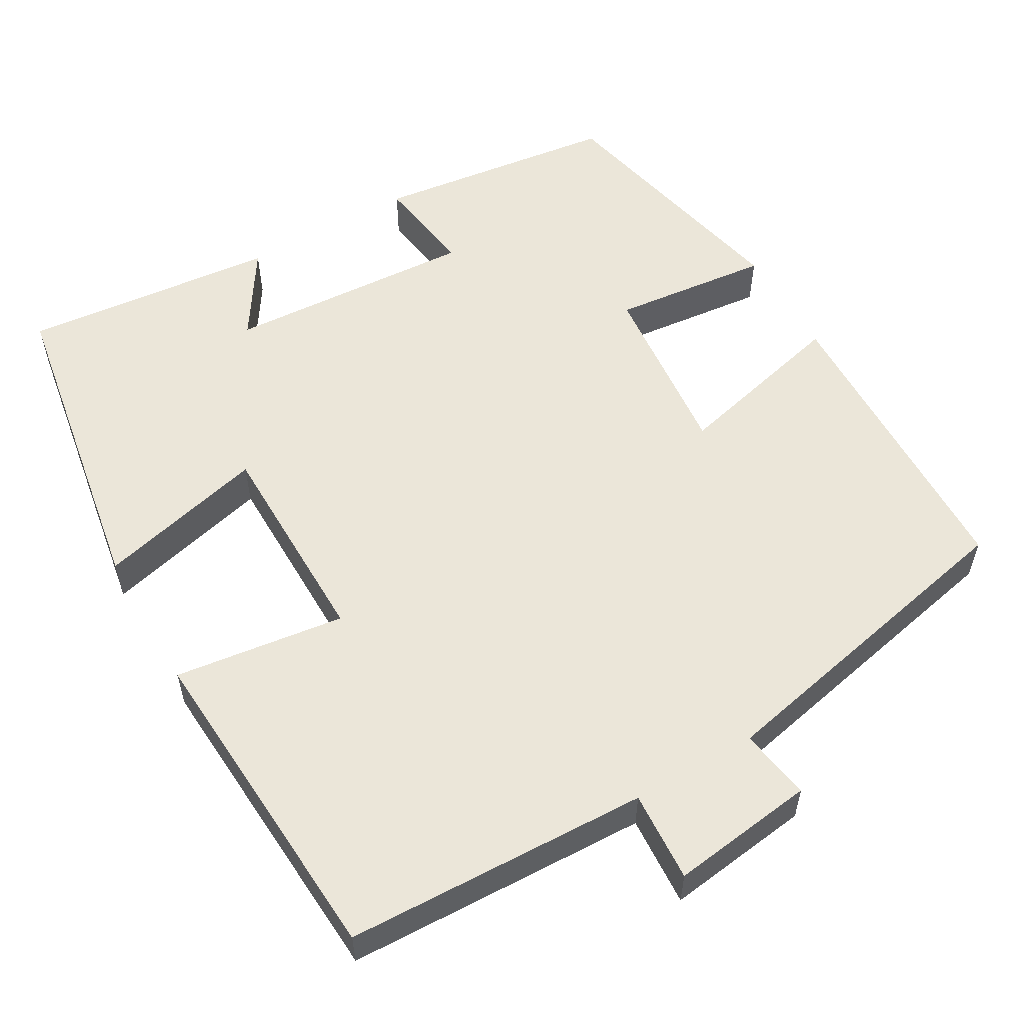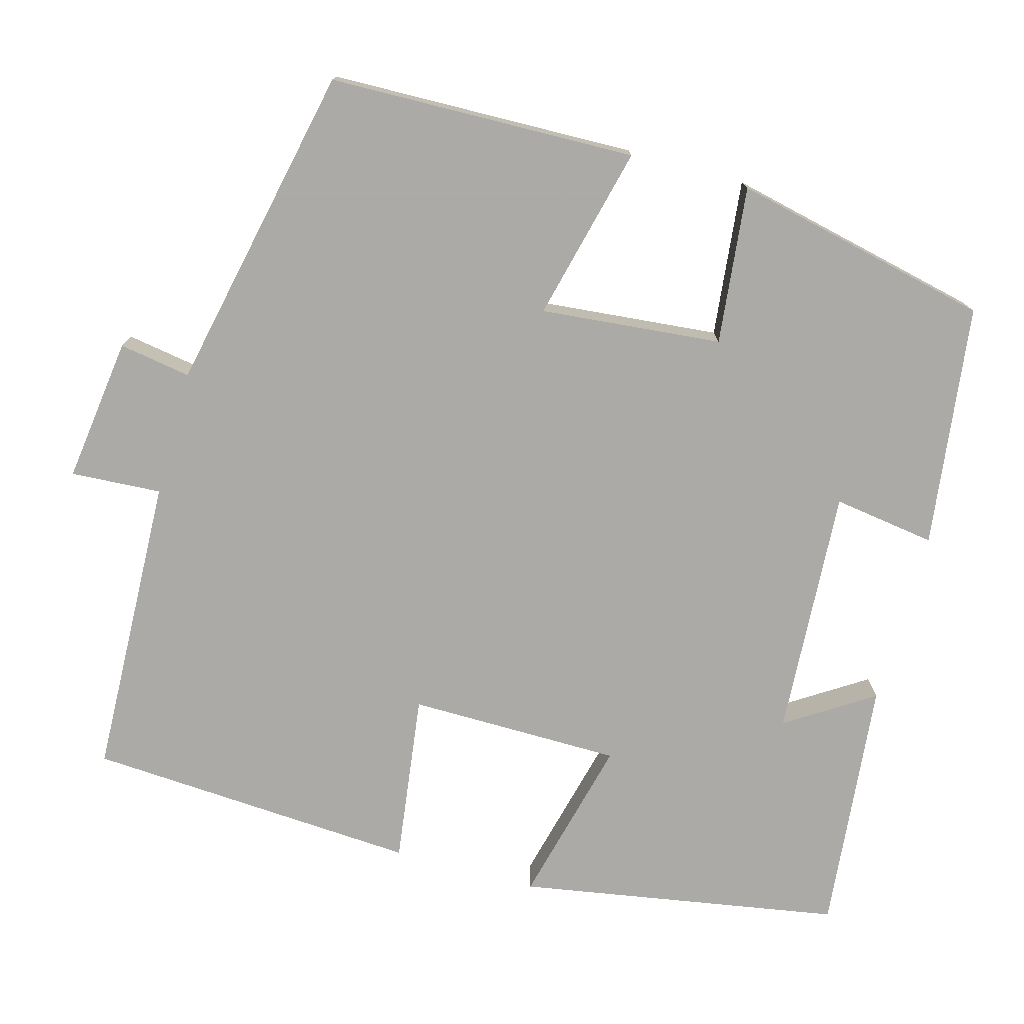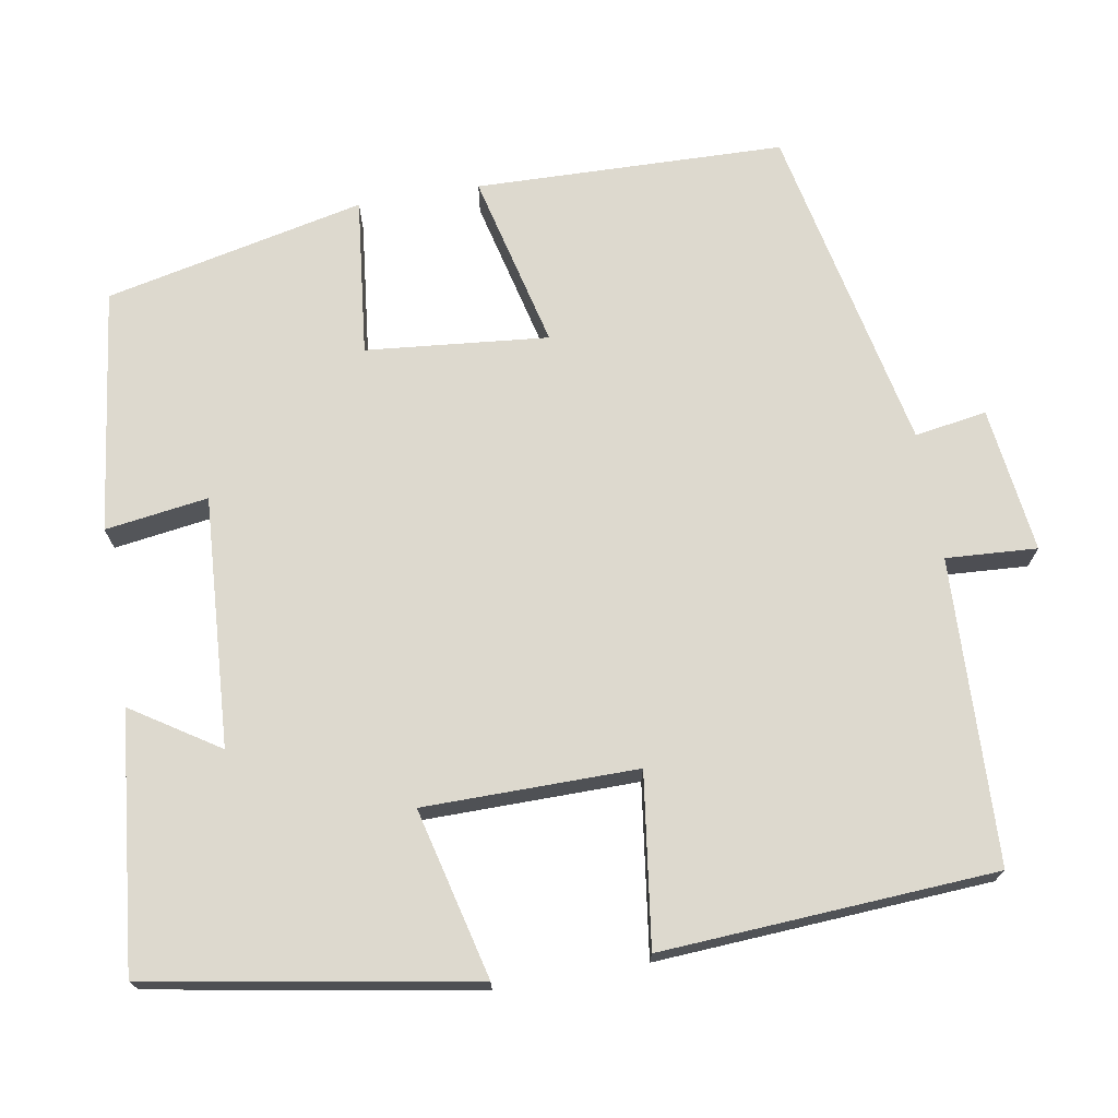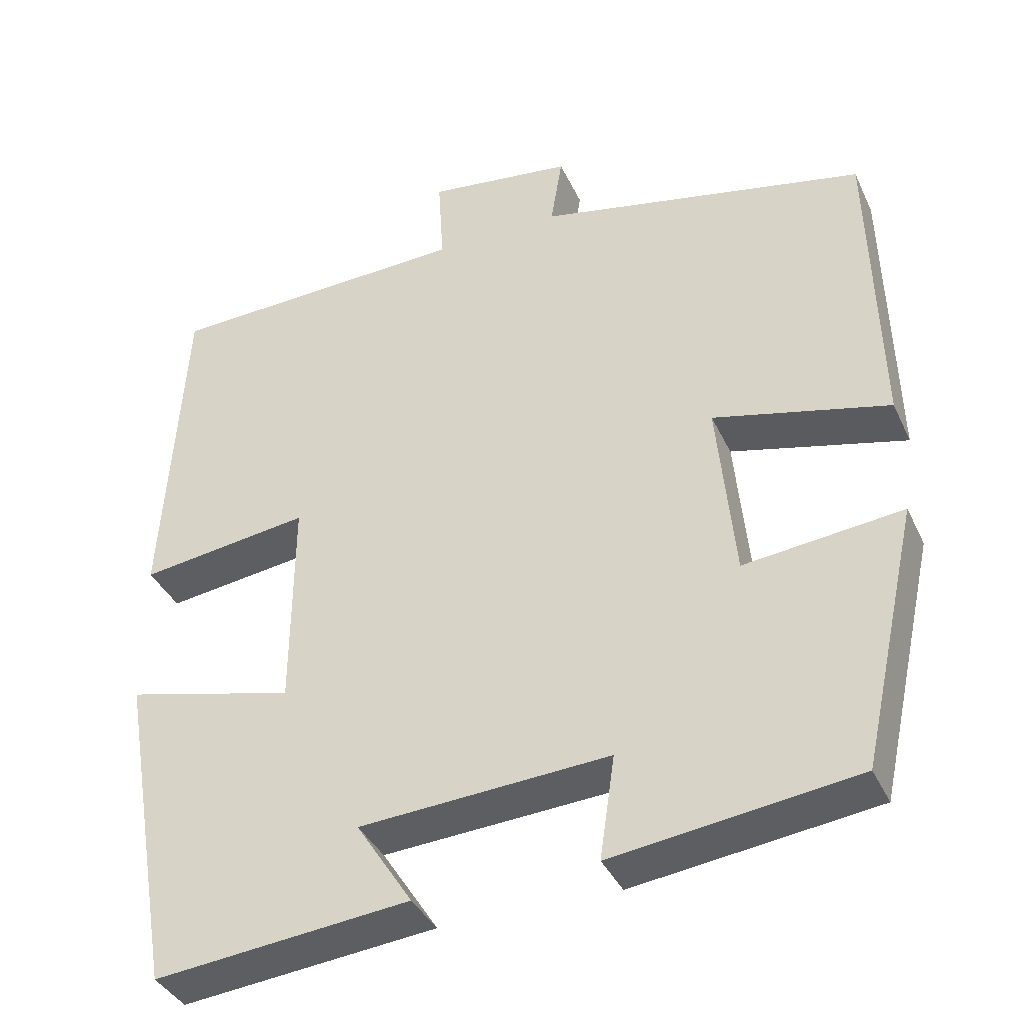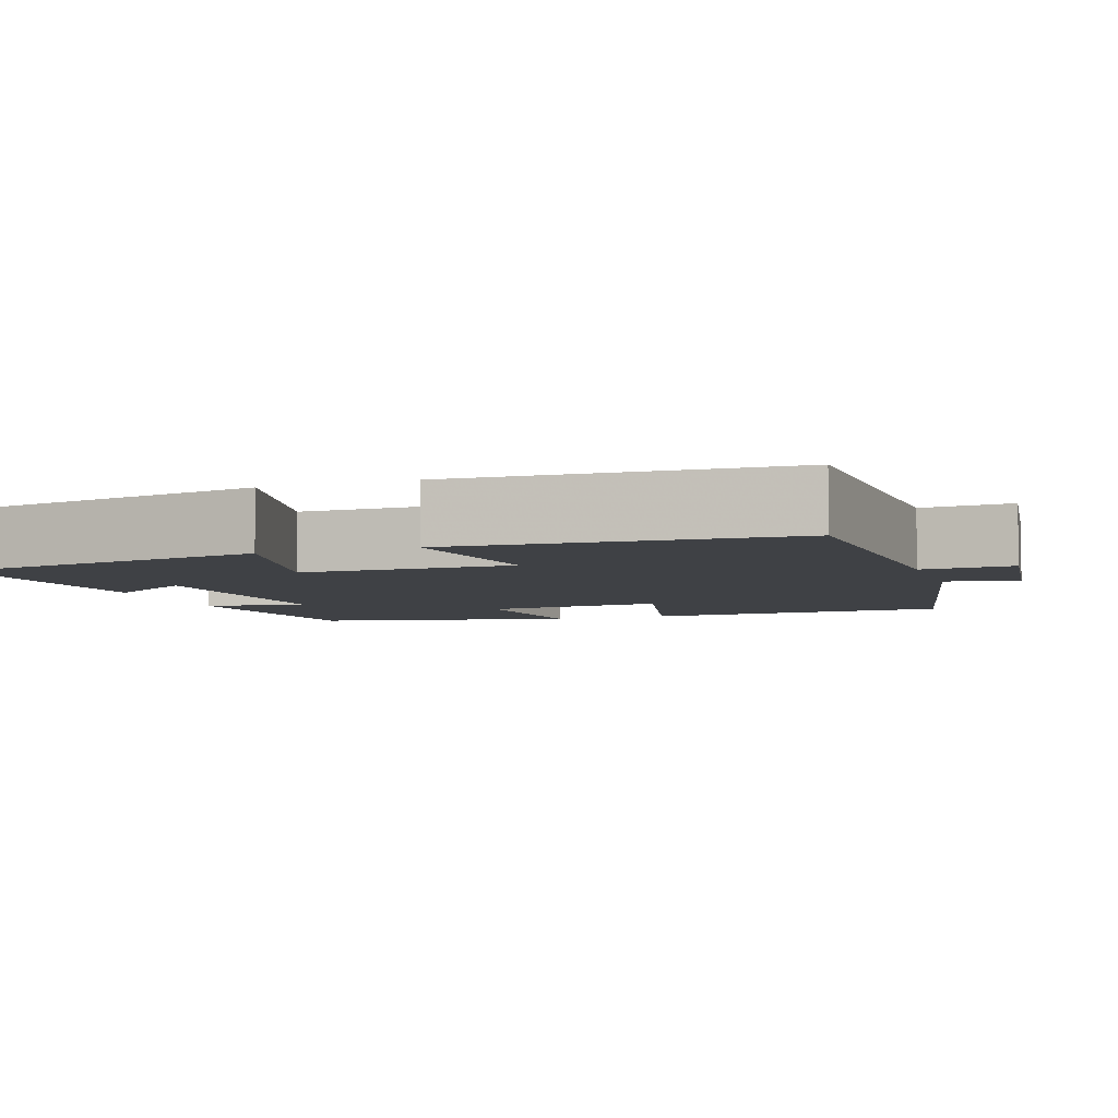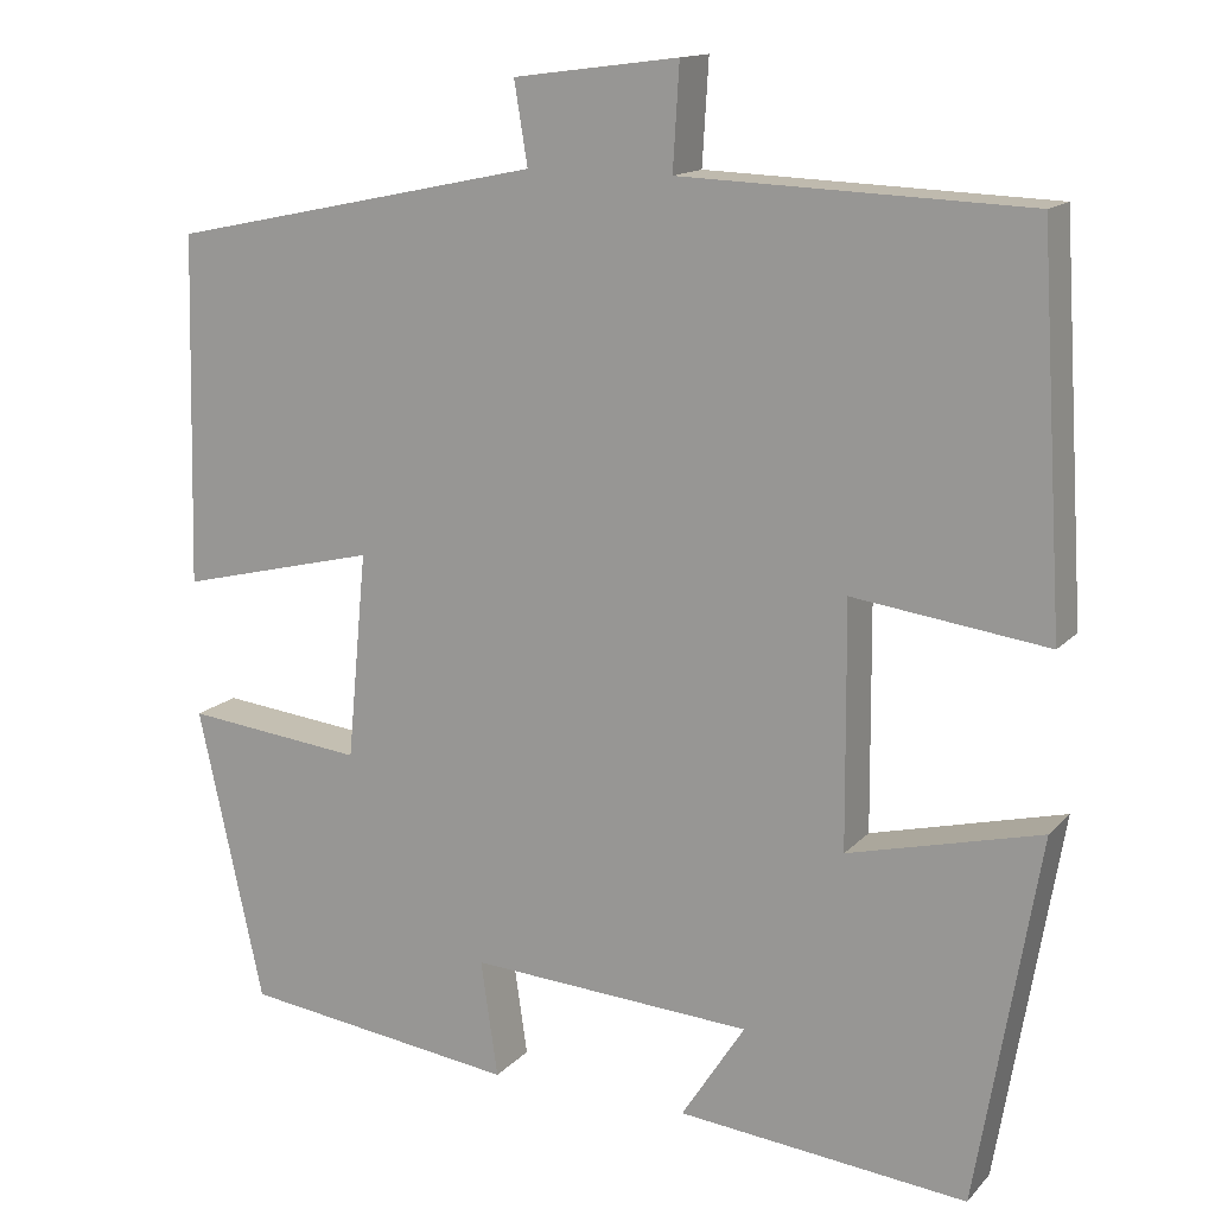
<metadata>
{"format":"obj","ext":"obj","renderer":"f3d","projection":"perspective","resolution":1024,"background":"white","views":[{"elev":56.1,"azim":-30.1,"up":"+Y"},{"elev":-75.7,"azim":74.5,"up":"+Y"},{"elev":71.8,"azim":-99.7,"up":"+Y"},{"elev":-38.0,"azim":23.0,"up":"+Z"},{"elev":-5.6,"azim":-70.8,"up":"+Y"},{"elev":14.4,"azim":-153.7,"up":"+Z"}]}
</metadata>
<code>
v 0.427 0.07 -0.46
v 0.119 0.07 -0.5
v 0.138 0.07 -0.37
v -0.178 0.07 -0.39
v -0.107 0.07 -0.5
v -0.43 0.07 -0.533
v -0.5 0.07 -0.124
v -0.286 0.07 -0.177
v -0.284 0.07 0.093
v -0.5 0.07 0.064
v -0.474 0.07 0.486
v -0.089 0.07 0.5
v -0.096 0.07 0.615
v 0.088 0.07 0.591
v 0.073 0.07 0.5
v 0.49 0.07 0.412
v 0.5 0.07 0.022
v 0.278 0.07 0.076
v 0.3 0.07 -0.154
v 0.5 0.07 -0.132
v 0.427 0 -0.46
v 0.119 0 -0.5
v 0.138 0 -0.37
v -0.178 0 -0.39
v -0.107 0 -0.5
v -0.43 0 -0.533
v -0.5 0 -0.124
v -0.286 0 -0.177
v -0.284 0 0.093
v -0.5 0 0.064
v -0.474 0 0.486
v -0.089 0 0.5
v -0.096 0 0.615
v 0.088 0 0.591
v 0.073 0 0.5
v 0.49 0 0.412
v 0.5 0 0.022
v 0.278 0 0.076
v 0.3 0 -0.154
v 0.5 0 -0.132
f 1 2 3
f 20 1 3
f 19 20 3
f 18 19 3 4
f 15 16 17 18
f 15 18 4
f 12 13 14 15
f 11 12 15
f 10 11 15
f 9 10 15
f 8 9 15 4
f 7 8 4
f 4 5 6 7
f 23 22 21
f 23 21 40
f 23 40 39
f 24 23 39 38
f 38 37 36 35
f 24 38 35
f 35 34 33 32
f 35 32 31
f 35 31 30
f 35 30 29
f 24 35 29 28
f 24 28 27
f 27 26 25 24
f 1 21 22 2
f 2 22 23 3
f 3 23 24 4
f 4 24 25 5
f 5 25 26 6
f 6 26 27 7
f 7 27 28 8
f 8 28 29 9
f 9 29 30 10
f 10 30 31 11
f 11 31 32 12
f 12 32 33 13
f 13 33 34 14
f 14 34 35 15
f 15 35 36 16
f 16 36 37 17
f 17 37 38 18
f 18 38 39 19
f 19 39 40 20
f 20 40 21 1

</code>
